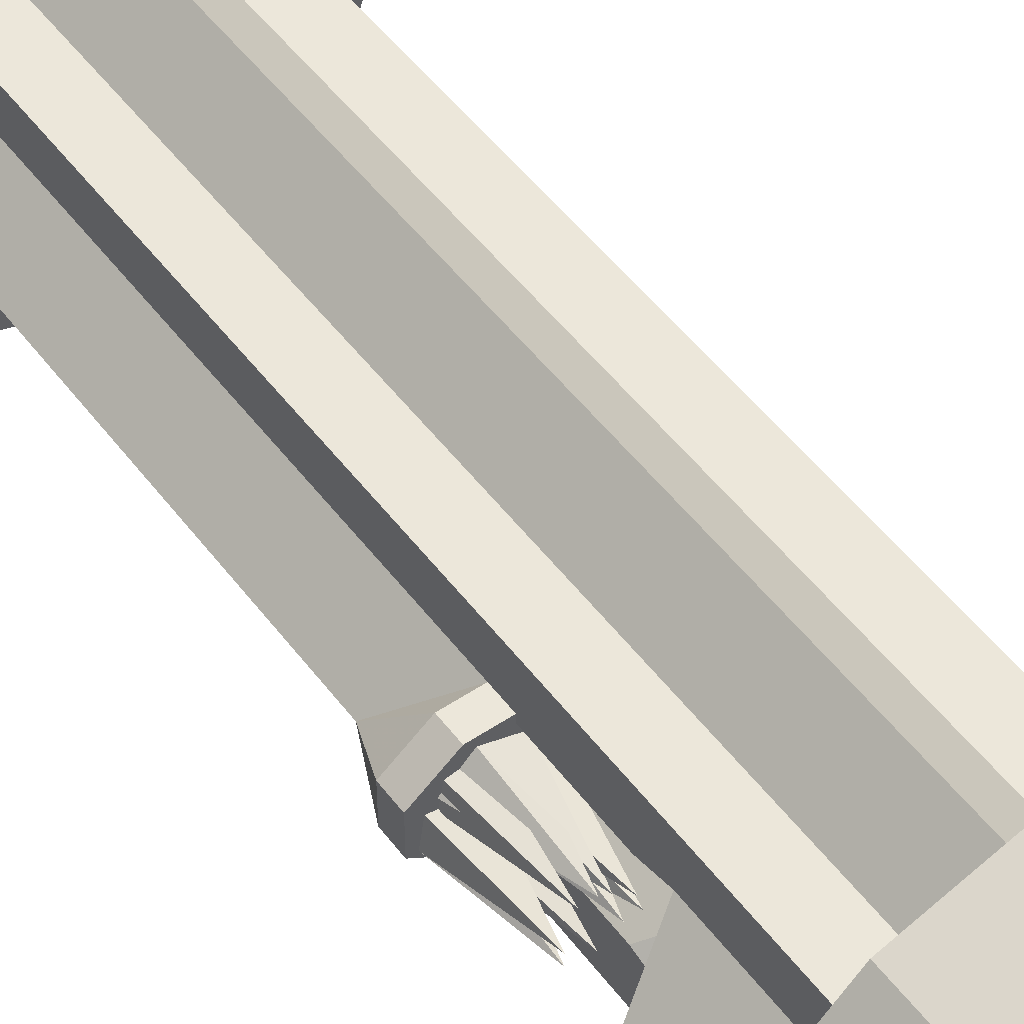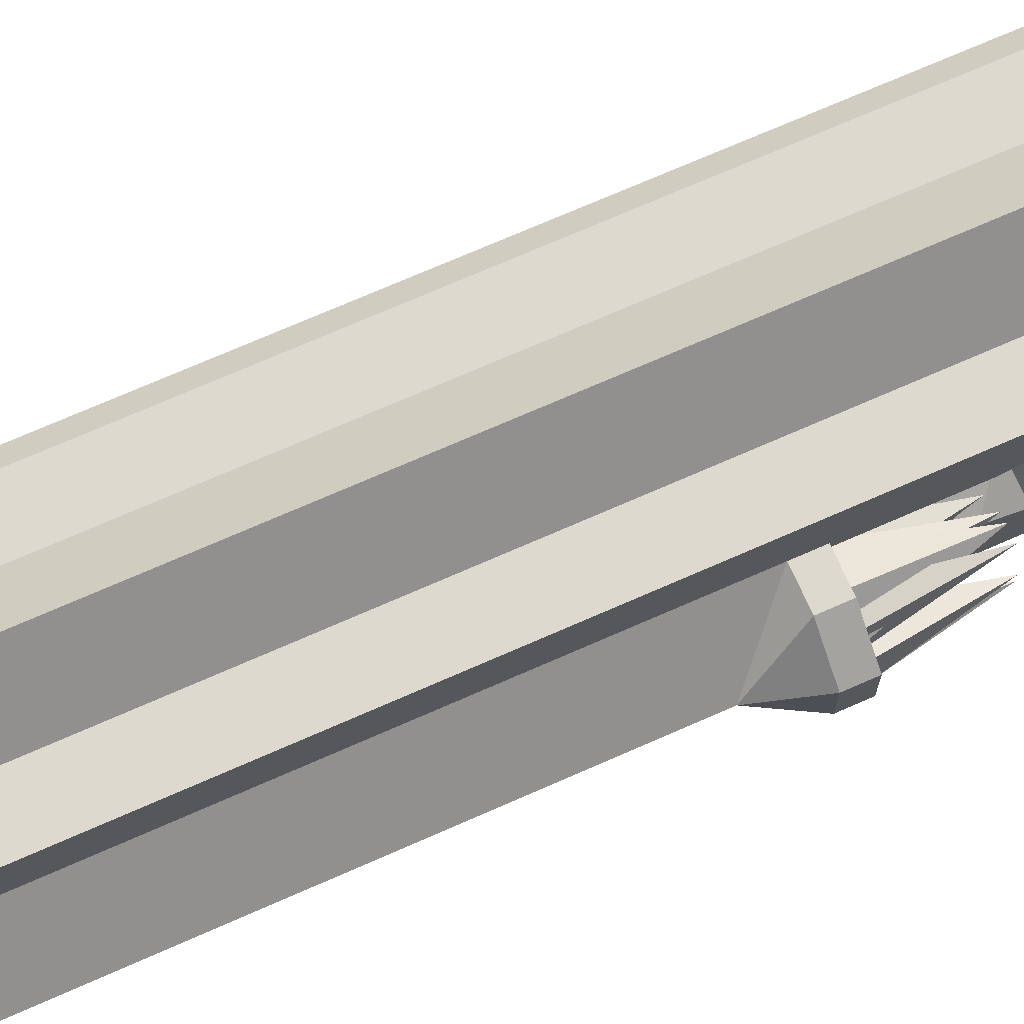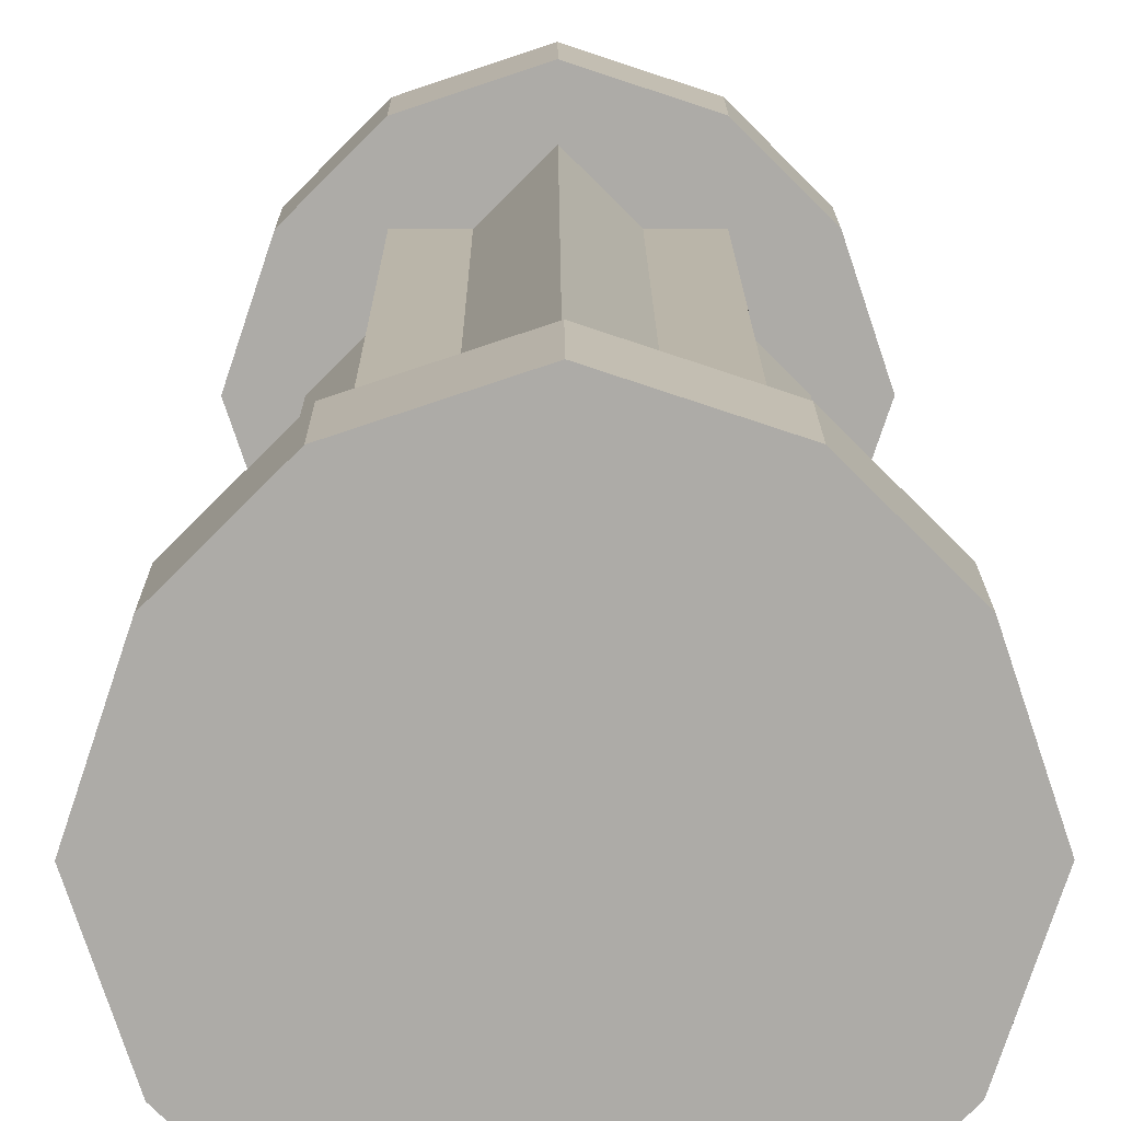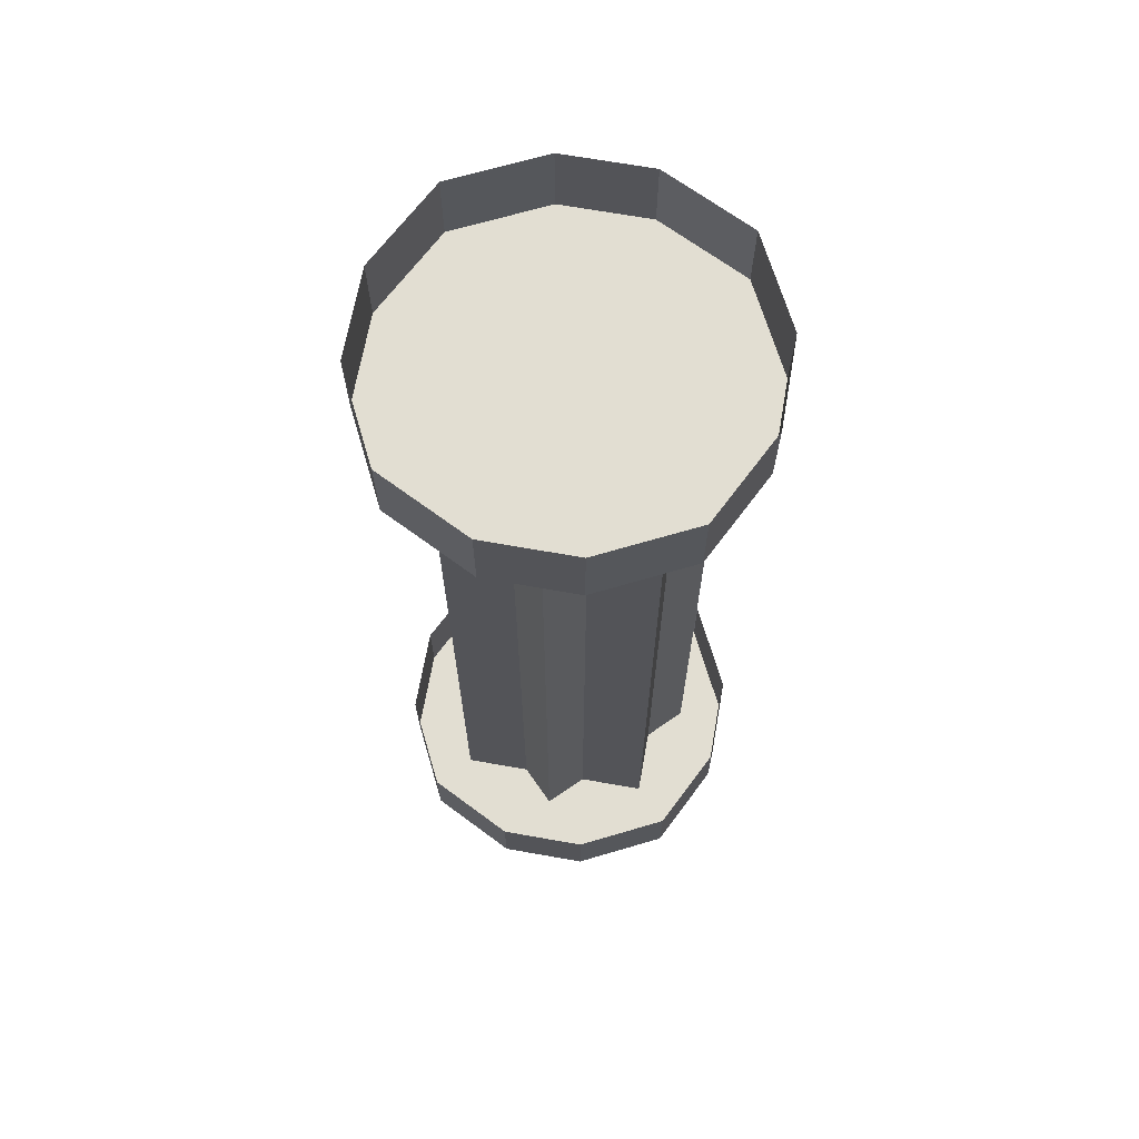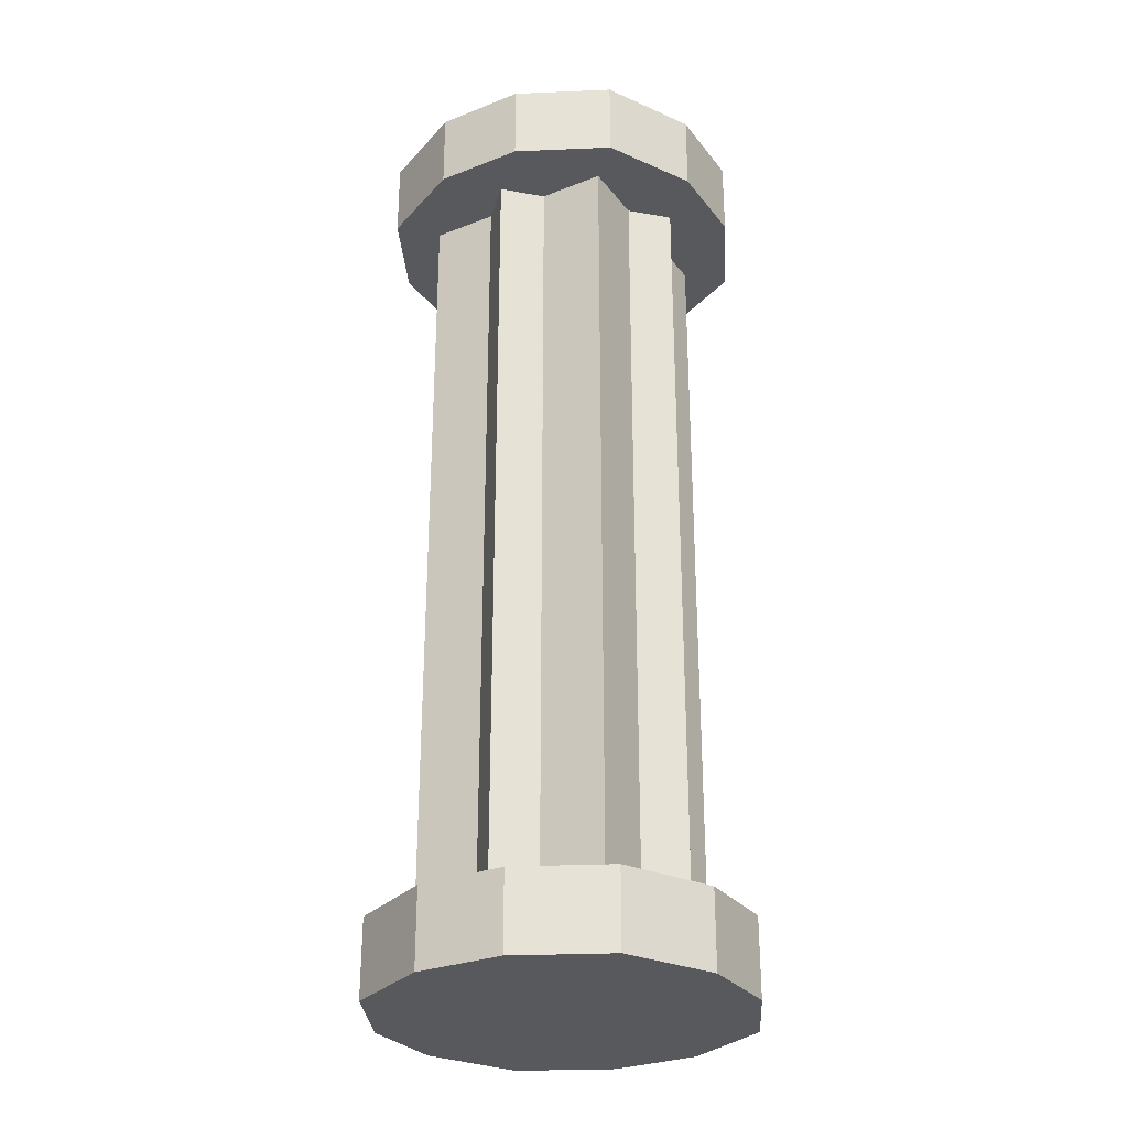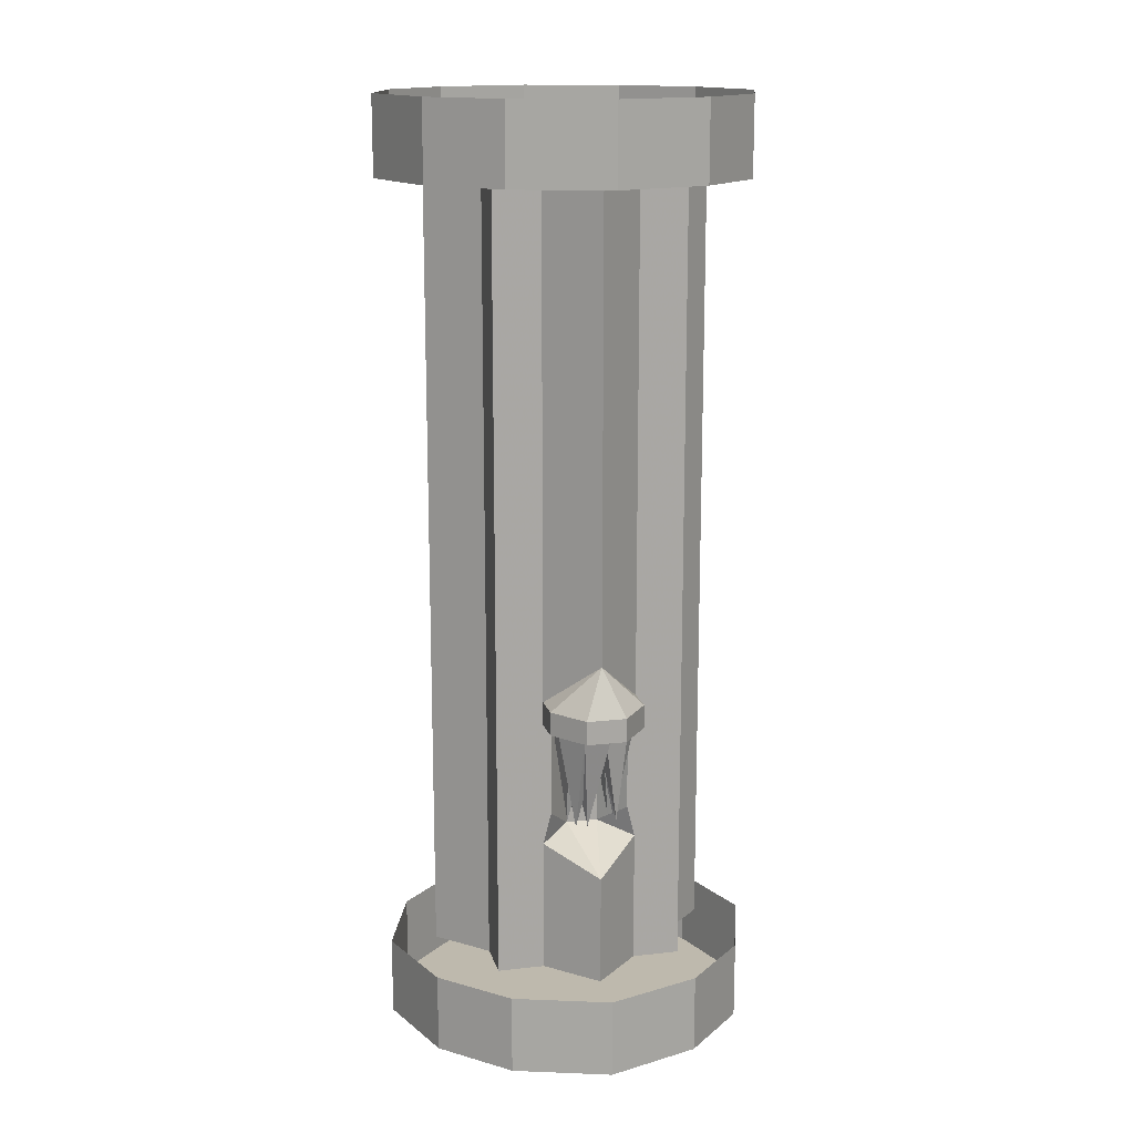
<metadata>
{"format":"obj","ext":"obj","renderer":"f3d","projection":"perspective","resolution":1024,"background":"white","views":[{"elev":51.1,"azim":-35.9,"up":"+Z"},{"elev":71.5,"azim":-113.8,"up":"+Z"},{"elev":13.6,"azim":-0.2,"up":"+Z"},{"elev":67.8,"azim":145.1,"up":"+Y"},{"elev":-29.0,"azim":75.2,"up":"+Y"},{"elev":15.1,"azim":-103.7,"up":"+Y"}]}
</metadata>
<code>
v 0 -1.875 -0.375
v -0.1875 -1.875 -0.3125
v -0.1875 -1.719 -0.3125
v 0 -1.719 -0.375
v 0.1875 -1.875 -0.3125
v -0.3125 -1.875 -0.1875
v -0.3125 -1.719 -0.1875
v -0.375 -1.875 0
v -0.375 -1.719 0
v -0.3125 -1.875 0.1875
v -0.3125 -1.719 0.1875
v -0.1875 -1.875 0.3125
v -0.1875 -1.719 0.3125
v 0 -1.875 0.375
v 0 -1.719 0.375
v 0.1875 -1.875 0.3125
v 0.1875 -1.719 0.3125
v 0.3125 -1.875 0.1875
v 0.3125 -1.719 0.1875
v 0.375 -1.875 0
v 0.375 -1.719 0
v 0.3125 -1.875 -0.1875
v 0.3125 -1.719 -0.1875
v 0.1875 -1.719 -0.3125
v 0.1875 -0.1562 -0.3125
v 0.3125 -0.1562 -0.1875
v 0.375 -0.1562 0
v 0.3125 -0.1562 0.1875
v 0.1875 -0.1562 0.3125
v 0 -0.1562 0.375
v -0.1875 -0.1562 0.3125
v -0.3125 -0.1562 0.1875
v -0.375 -0.1562 0
v -0.3125 -0.1562 -0.1875
v -0.1875 -0.1562 -0.3125
v 0 -0.1562 -0.375
v 0 0 -0.375
v 0.1875 0 -0.3125
v 0.3125 0 -0.1875
v 0.375 0 0
v 0.3125 0 0.1875
v 0.1875 0 0.3125
v 0 0 0.375
v -0.1875 0 0.3125
v -0.3125 0 0.1875
v -0.375 0 0
v -0.3125 0 -0.1875
v -0.1875 0 -0.3125
v -0.2812 -1.5 0
v -0.2812 -1.719 0
v -0.1875 -1.719 0.09375
v -0.1875 -1.453 0.09375
v -0.125 -1.438 0.03125
v -0.125 -1.438 -0.03125
v -0.1875 -1.453 -0.09375
v -0.1875 -1.719 -0.09375
v -0.1875 -1.719 -0.1875
v -0.1875 -1.375 -0.1094
v -0.1875 -1.203 -0.09375
v -0.1875 -1.156 -0.09375
v -0.1875 -0.1562 -0.1875
v -0.09375 -1.719 -0.1875
v -0.09375 -0.1562 -0.1875
v 0 -0.1562 -0.2812
v 0 -1.719 -0.2812
v 0.09375 -1.719 -0.1875
v 0.09375 -0.1562 -0.1875
v 0.1875 -0.1562 -0.1875
v 0.1875 -1.719 -0.1875
v 0.1875 -1.719 -0.09375
v 0.1875 -0.1562 -0.09375
v 0.2812 -0.1562 0
v 0.2812 -1.719 0
v 0.1875 -1.719 0.09375
v 0.1875 -0.1562 0.09375
v 0.1875 -0.1562 0.1875
v 0.1875 -1.719 0.1875
v 0.09375 -1.719 0.1875
v 0.09375 -0.1562 0.1875
v 0 -0.1562 0.2812
v 0 -1.719 0.2812
v -0.09375 -1.719 0.1875
v -0.09375 -0.1562 0.1875
v -0.1875 -0.1562 0.1875
v -0.1875 -1.719 0.1875
v -0.1875 -1.156 0.09375
v -0.1875 -1.203 0.09375
v -0.1875 -1.375 0.1094
v -0.2812 -0.1562 0
v -0.2812 -1.062 0
v -0.1875 -0.1562 0.09375
v -0.1875 -0.1562 -0.09375
v -0.25 -1.156 -0.09375
v -0.3203 -1.156 -0.03906
v -0.3203 -1.156 0.03906
v -0.25 -1.156 0.09375
v -0.25 -1.203 0.09375
v -0.1875 -1.203 0.07812
v -0.1875 -1.391 0.07812
v -0.125 -1.203 0.03125
v -0.125 -1.203 -0.03125
v -0.1875 -1.391 -0.07812
v -0.1875 -1.203 -0.07812
v -0.25 -1.203 -0.07812
v -0.25 -1.203 -0.09375
v -0.2188 -1.203 -0.03125
v -0.1484 -1.203 -0.03125
v -0.1797 -1.391 0
v -0.2188 -1.203 0.03906
v -0.1484 -1.203 0.03906
v -0.2656 -1.203 -0.0625
v -0.2031 -1.203 -0.07812
v -0.2266 -1.391 -0.05469
v -0.2656 -1.203 -0.01562
v -0.2031 -1.203 -0.007812
v -0.2812 -1.203 0.007812
v -0.2266 -1.203 0
v -0.25 -1.391 0.03906
v -0.2734 -1.203 0.05469
v -0.2266 -1.203 0.0625
v -0.1875 -1.203 0
v -0.1719 -1.203 0.05469
v -0.2109 -1.391 0.03125
v -0.2578 -1.203 0.007812
v -0.2344 -1.203 0.07812
v -0.1641 -1.203 -0.0625
v -0.1406 -1.203 0
v -0.1719 -1.391 -0.03125
v -0.2266 -1.203 -0.05469
v -0.2031 -1.203 0.007812
v -0.2422 -1.203 -0.0625
v -0.2656 -1.391 -0.02344
v -0.3047 -1.203 -0.03906
v -0.2969 -1.203 0.01562
v -0.2344 -1.203 -0.03906
v -0.1797 -1.203 -0.07031
v -0.1953 -1.391 -0.03125
v -0.2031 -1.203 0.01562
v -0.1406 -1.203 -0.007812
v -0.2656 -1.391 -0.04688
v -0.2734 -1.203 0
v -0.2812 -1.203 0.03125
v -0.2266 -1.391 0.03906
v -0.1797 -1.203 0.05469
v -0.25 -1.203 0.07812
v -0.3125 -1.203 0.03125
v -0.3125 -1.203 -0.03125
v -0.3203 -1.203 -0.03906
v -0.3203 -1.203 0.03906
v 0 -1.875 -0.375
v 0 -1.875 -0.375
v 0 -1.875 -0.375
v 0 -1.875 -0.375
f 1 2 3
f 1 3 4
f 1 4 5
f 1 5 2
f 2 5 6
f 2 6 7
f 2 7 3
f 6 8 9
f 6 9 7
f 8 10 11
f 8 11 9
f 10 12 13
f 10 13 11
f 12 14 15
f 12 15 13
f 14 16 17
f 14 17 15
f 16 18 19
f 16 19 17
f 18 20 21
f 18 21 19
f 20 22 23
f 20 23 21
f 22 5 24
f 22 24 23
f 5 4 24
f 5 22 20
f 5 20 18
f 5 18 16
f 5 16 14
f 5 14 12
f 5 12 10
f 5 10 8
f 5 8 6
f 25 26 27
f 25 27 28
f 25 28 29
f 25 29 30
f 25 30 31
f 25 31 32
f 25 32 33
f 25 33 34
f 25 34 35
f 25 35 36
f 25 36 37
f 25 37 38
f 25 38 26
f 26 38 39
f 26 39 27
f 27 39 40
f 27 40 28
f 28 40 41
f 28 41 29
f 29 41 42
f 29 42 30
f 30 42 43
f 30 43 31
f 31 43 44
f 31 44 32
f 32 44 45
f 32 45 33
f 33 45 46
f 33 46 34
f 34 46 47
f 34 47 35
f 35 47 48
f 35 48 36
f 36 48 37
f 49 50 51
f 49 51 52
f 55 57 56
f 57 55 58
f 57 58 59
f 57 59 60
f 57 60 61
f 62 63 64
f 62 64 65
f 66 67 68
f 66 68 69
f 70 71 72
f 70 72 73
f 74 75 76
f 74 76 77
f 78 79 80
f 78 80 81
f 82 83 84
f 82 84 85
f 89 90 86
f 89 86 91
f 61 60 92
f 90 95 96
f 90 96 86
f 86 96 97
f 86 97 87
f 96 95 149
f 96 149 97
f 49 52 53
f 49 53 54
f 49 54 55
f 87 97 98
f 87 98 99
f 87 99 88
f 88 99 52
f 52 99 53
f 53 99 98
f 53 98 100
f 53 100 54
f 54 100 101
f 54 101 102
f 54 102 55
f 55 102 58
f 58 102 103
f 58 103 59
f 59 103 104
f 59 104 105
f 104 147 105
f 105 147 148
f 97 149 146
f 97 146 145
f 97 145 98
f 146 149 148
f 146 148 147
f 102 101 103
f 49 55 56
f 49 56 50
f 57 61 62
f 62 61 63
f 65 64 66
f 66 64 67
f 69 68 70
f 70 68 71
f 73 72 74
f 74 72 75
f 77 76 78
f 78 76 79
f 81 80 82
f 82 80 83
f 85 84 86
f 85 86 87
f 85 87 88
f 85 88 52
f 85 52 51
f 91 86 84
f 92 60 89
f 89 60 90
f 90 60 93
f 90 93 94
f 59 105 93
f 59 93 60
f 105 148 94
f 105 94 93
f 90 94 95
f 95 94 148
f 95 148 149
f 106 107 108
f 106 108 109
f 109 108 110
f 110 108 107
f 111 112 113
f 111 113 114
f 114 113 115
f 115 113 112
f 116 117 118
f 116 118 119
f 119 118 120
f 120 118 117
f 121 122 123
f 121 123 124
f 124 123 125
f 125 123 122
f 126 127 128
f 126 128 129
f 129 128 130
f 130 128 127
f 131 117 132
f 131 132 133
f 133 132 134
f 134 132 117
f 135 136 137
f 135 137 138
f 138 137 139
f 139 137 136
f 133 104 140
f 133 140 141
f 141 140 106
f 106 140 104
f 142 117 143
f 142 143 125
f 125 143 144
f 144 143 117
f 103 101 100
f 103 100 98
f 103 98 145
f 103 145 146
f 103 146 147
f 103 147 104

</code>
